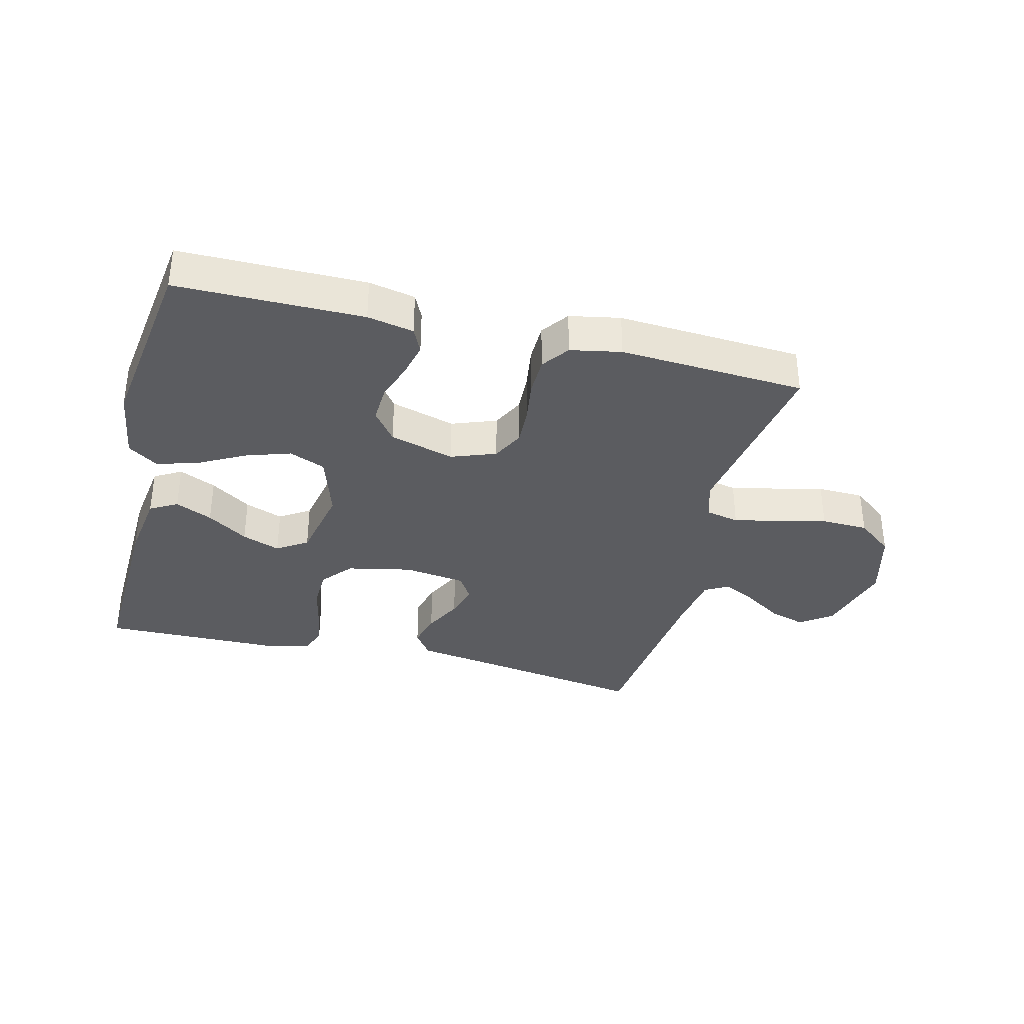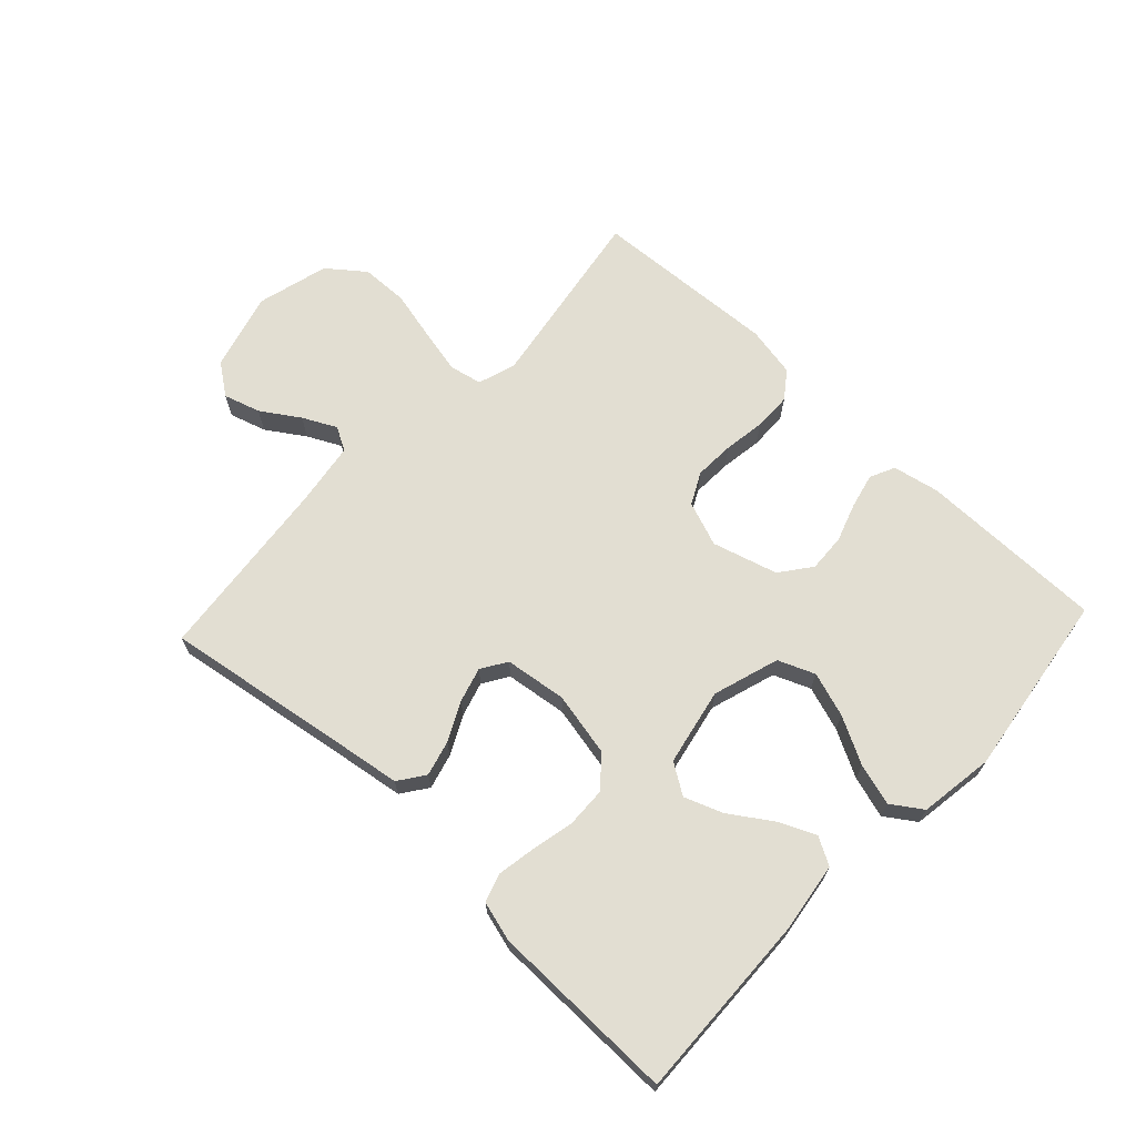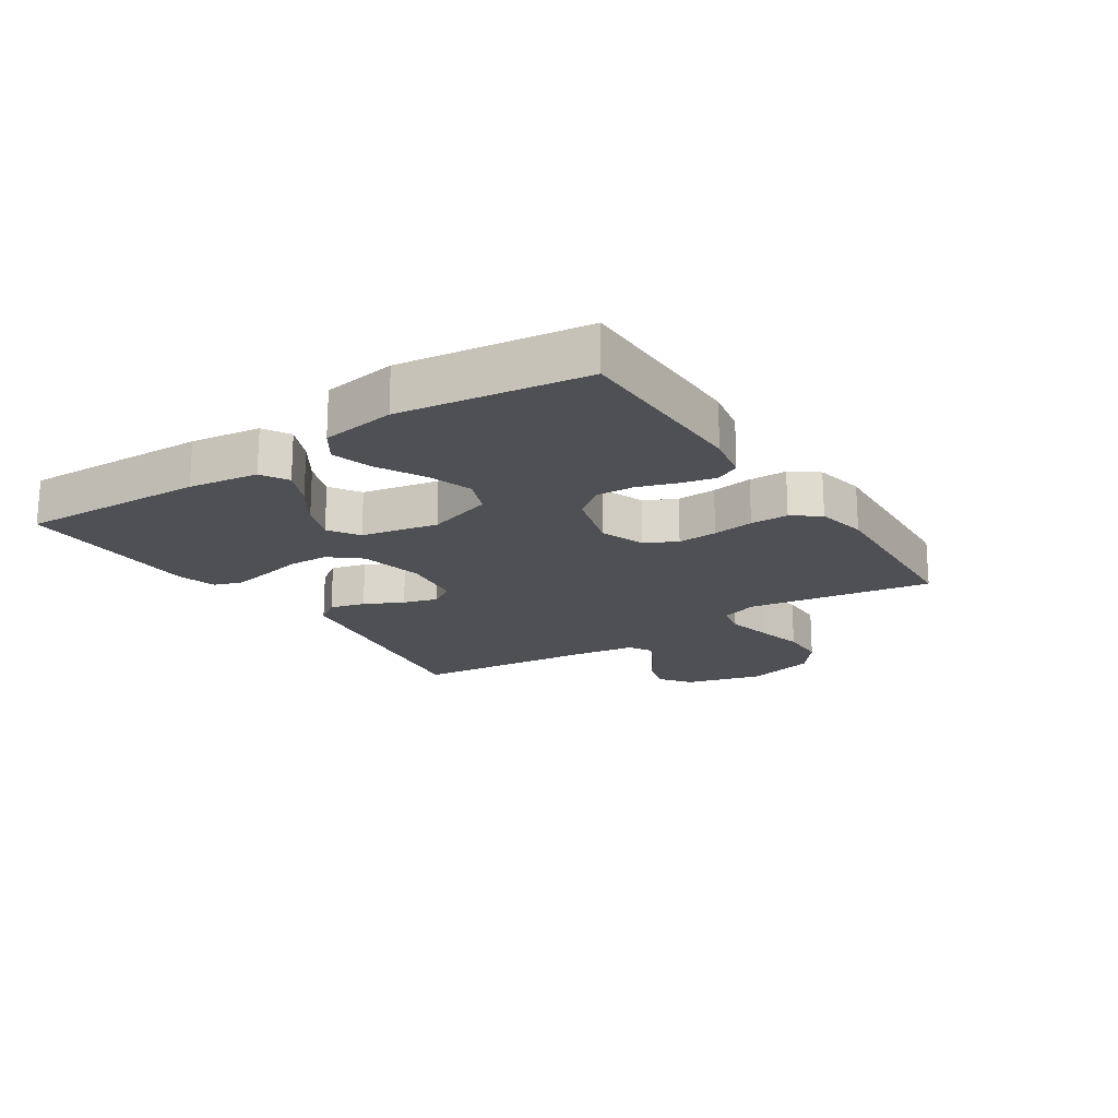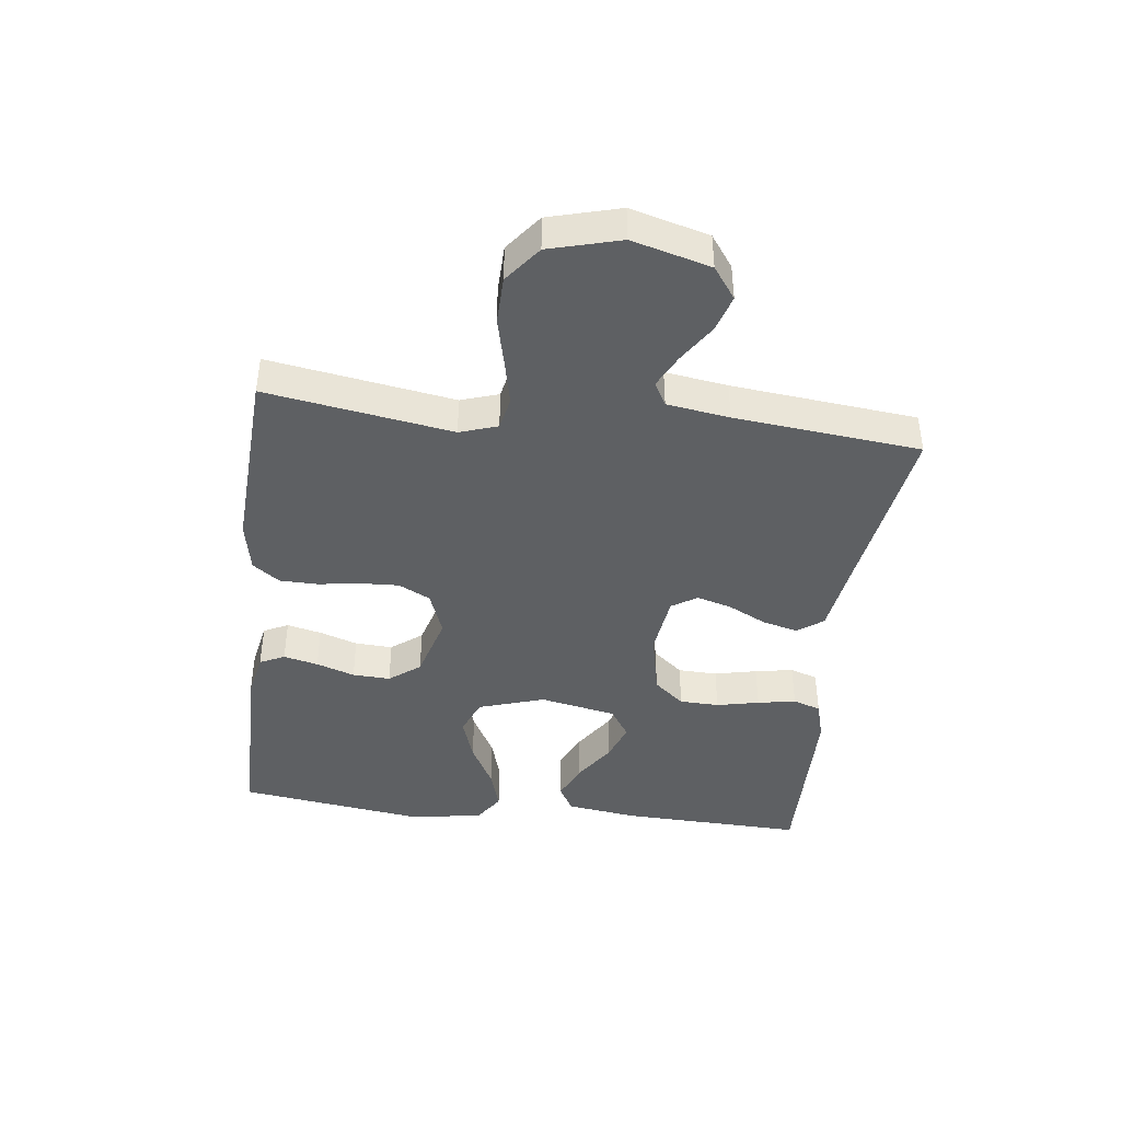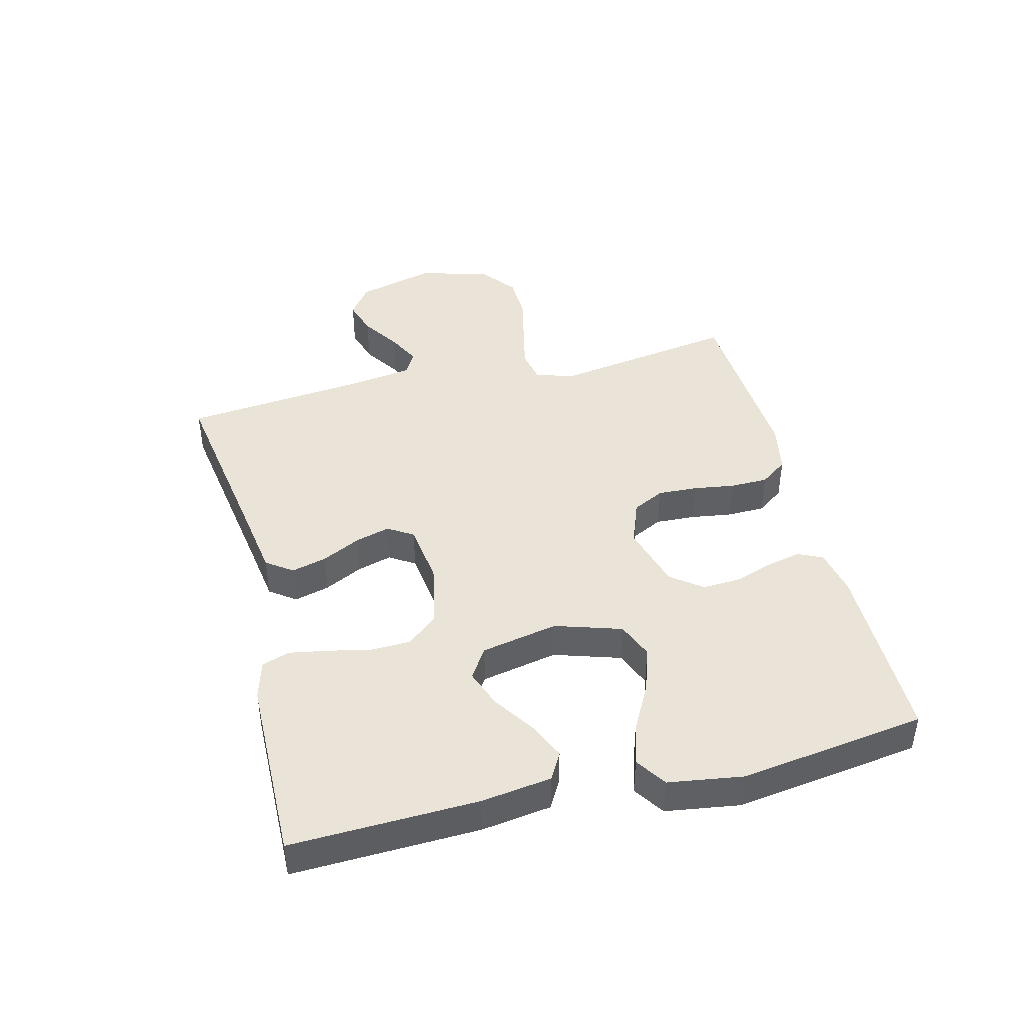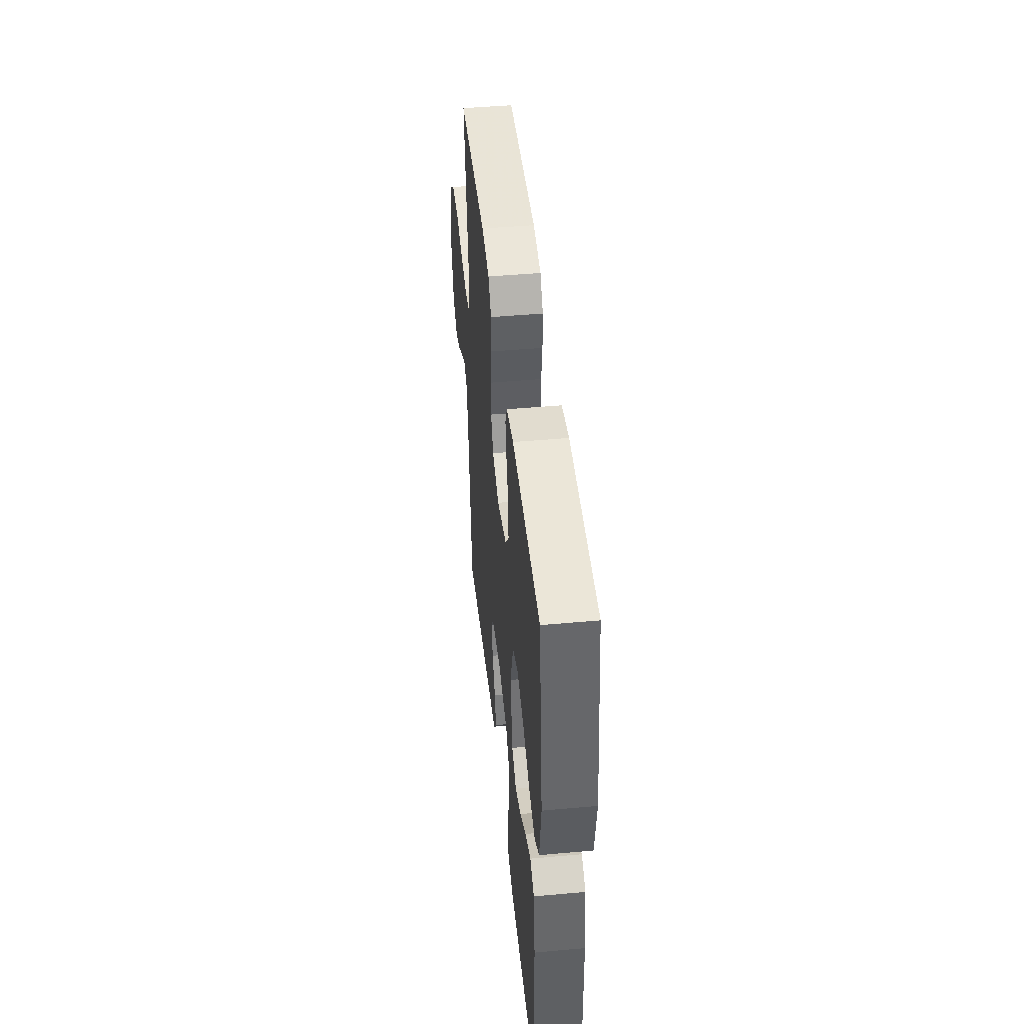
<metadata>
{"format":"obj","ext":"obj","renderer":"f3d","projection":"perspective","resolution":1024,"background":"white","views":[{"elev":-35.2,"azim":-14.1,"up":"+Y"},{"elev":67.8,"azim":-136.9,"up":"+Y"},{"elev":-18.9,"azim":-56.6,"up":"+Y"},{"elev":-42.4,"azim":83.1,"up":"+Y"},{"elev":43.1,"azim":-104.1,"up":"+Y"},{"elev":46.2,"azim":-95.9,"up":"+Z"}]}
</metadata>
<code>
v -0.5 0.07 -0.5
v -0.49 0.07 -0.2
v -0.474 0.07 -0.087
v -0.43 0.07 -0.062
v -0.37 0.07 -0.089
v -0.304 0.07 -0.133
v -0.242 0.07 -0.156
v -0.193 0.07 -0.124
v -0.168 0.07 0
v -0.202 0.07 0.107
v -0.261 0.07 0.131
v -0.333 0.07 0.107
v -0.408 0.07 0.067
v -0.475 0.07 0.047
v -0.524 0.07 0.08
v -0.542 0.07 0.2
v -0.5 0.07 0.5
v -0.2 0.07 0.501
v -0.125 0.07 0.486
v -0.106 0.07 0.446
v -0.119 0.07 0.39
v -0.14 0.07 0.328
v -0.143 0.07 0.267
v -0.105 0.07 0.217
v 0 0.07 0.187
v 0.072 0.07 0.214
v 0.098 0.07 0.265
v 0.095 0.07 0.329
v 0.085 0.07 0.396
v 0.086 0.07 0.457
v 0.118 0.07 0.501
v 0.2 0.07 0.517
v 0.5 0.07 0.5
v 0.452 0.07 0.2
v 0.472 0.07 0.139
v 0.525 0.07 0.128
v 0.597 0.07 0.144
v 0.677 0.07 0.163
v 0.753 0.07 0.161
v 0.812 0.07 0.115
v 0.843 0.07 0
v 0.809 0.07 -0.126
v 0.758 0.07 -0.163
v 0.699 0.07 -0.145
v 0.638 0.07 -0.105
v 0.584 0.07 -0.078
v 0.546 0.07 -0.099
v 0.531 0.07 -0.2
v 0.5 0.07 -0.5
v 0.2 0.07 -0.453
v 0.094 0.07 -0.437
v 0.064 0.07 -0.395
v 0.079 0.07 -0.338
v 0.11 0.07 -0.276
v 0.126 0.07 -0.22
v 0.1 0.07 -0.179
v 0 0.07 -0.166
v -0.104 0.07 -0.188
v -0.145 0.07 -0.237
v -0.147 0.07 -0.301
v -0.132 0.07 -0.37
v -0.121 0.07 -0.432
v -0.136 0.07 -0.477
v -0.2 0.07 -0.495
v -0.5 0 -0.5
v -0.49 0 -0.2
v -0.474 0 -0.087
v -0.43 0 -0.062
v -0.37 0 -0.089
v -0.304 0 -0.133
v -0.242 0 -0.156
v -0.193 0 -0.124
v -0.168 0 0
v -0.202 0 0.107
v -0.261 0 0.131
v -0.333 0 0.107
v -0.408 0 0.067
v -0.475 0 0.047
v -0.524 0 0.08
v -0.542 0 0.2
v -0.5 0 0.5
v -0.2 0 0.501
v -0.125 0 0.486
v -0.106 0 0.446
v -0.119 0 0.39
v -0.14 0 0.328
v -0.143 0 0.267
v -0.105 0 0.217
v 0 0 0.187
v 0.072 0 0.214
v 0.098 0 0.265
v 0.095 0 0.329
v 0.085 0 0.396
v 0.086 0 0.457
v 0.118 0 0.501
v 0.2 0 0.517
v 0.5 0 0.5
v 0.452 0 0.2
v 0.472 0 0.139
v 0.525 0 0.128
v 0.597 0 0.144
v 0.677 0 0.163
v 0.753 0 0.161
v 0.812 0 0.115
v 0.843 0 0
v 0.809 0 -0.126
v 0.758 0 -0.163
v 0.699 0 -0.145
v 0.638 0 -0.105
v 0.584 0 -0.078
v 0.546 0 -0.099
v 0.531 0 -0.2
v 0.5 0 -0.5
v 0.2 0 -0.453
v 0.094 0 -0.437
v 0.064 0 -0.395
v 0.079 0 -0.338
v 0.11 0 -0.276
v 0.126 0 -0.22
v 0.1 0 -0.179
v 0 0 -0.166
v -0.104 0 -0.188
v -0.145 0 -0.237
v -0.147 0 -0.301
v -0.132 0 -0.37
v -0.121 0 -0.432
v -0.136 0 -0.477
v -0.2 0 -0.495
f 60 61 62 63
f 60 63 64 1
f 51 52 53 54
f 50 51 54 55
f 48 49 50 55
f 47 48 55 56
f 42 43 44 45
f 42 45 46
f 41 42 46
f 40 41 46
f 37 38 39 40
f 36 37 40 46
f 35 36 46 47
f 31 32 33 34
f 28 29 30 31
f 27 28 31 34
f 26 27 34 35
f 19 20 21 22
f 17 18 19 22
f 17 22 23
f 16 17 23 24
f 12 13 14 15
f 11 12 15 16
f 3 4 5 6
f 3 6 7
f 2 3 7
f 59 60 1 2
f 58 59 2 7
f 57 58 7 8
f 56 57 8 9
f 47 56 9 10
f 25 26 35 47
f 25 47 10 11
f 11 16 24 25
f 127 126 125 124
f 65 128 127 124
f 118 117 116 115
f 119 118 115 114
f 119 114 113 112
f 120 119 112 111
f 109 108 107 106
f 110 109 106
f 110 106 105
f 110 105 104
f 104 103 102 101
f 110 104 101 100
f 111 110 100 99
f 98 97 96 95
f 95 94 93 92
f 98 95 92 91
f 99 98 91 90
f 86 85 84 83
f 86 83 82 81
f 87 86 81
f 88 87 81 80
f 79 78 77 76
f 80 79 76 75
f 70 69 68 67
f 71 70 67
f 71 67 66
f 66 65 124 123
f 71 66 123 122
f 72 71 122 121
f 73 72 121 120
f 74 73 120 111
f 111 99 90 89
f 75 74 111 89
f 89 88 80 75
f 1 65 66 2
f 2 66 67 3
f 3 67 68 4
f 4 68 69 5
f 5 69 70 6
f 6 70 71 7
f 7 71 72 8
f 8 72 73 9
f 9 73 74 10
f 10 74 75 11
f 11 75 76 12
f 12 76 77 13
f 13 77 78 14
f 14 78 79 15
f 15 79 80 16
f 16 80 81 17
f 17 81 82 18
f 18 82 83 19
f 19 83 84 20
f 20 84 85 21
f 21 85 86 22
f 22 86 87 23
f 23 87 88 24
f 24 88 89 25
f 25 89 90 26
f 26 90 91 27
f 27 91 92 28
f 28 92 93 29
f 29 93 94 30
f 30 94 95 31
f 31 95 96 32
f 32 96 97 33
f 33 97 98 34
f 34 98 99 35
f 35 99 100 36
f 36 100 101 37
f 37 101 102 38
f 38 102 103 39
f 39 103 104 40
f 40 104 105 41
f 41 105 106 42
f 42 106 107 43
f 43 107 108 44
f 44 108 109 45
f 45 109 110 46
f 46 110 111 47
f 47 111 112 48
f 48 112 113 49
f 49 113 114 50
f 50 114 115 51
f 51 115 116 52
f 52 116 117 53
f 53 117 118 54
f 54 118 119 55
f 55 119 120 56
f 56 120 121 57
f 57 121 122 58
f 58 122 123 59
f 59 123 124 60
f 60 124 125 61
f 61 125 126 62
f 62 126 127 63
f 63 127 128 64
f 64 128 65 1

</code>
